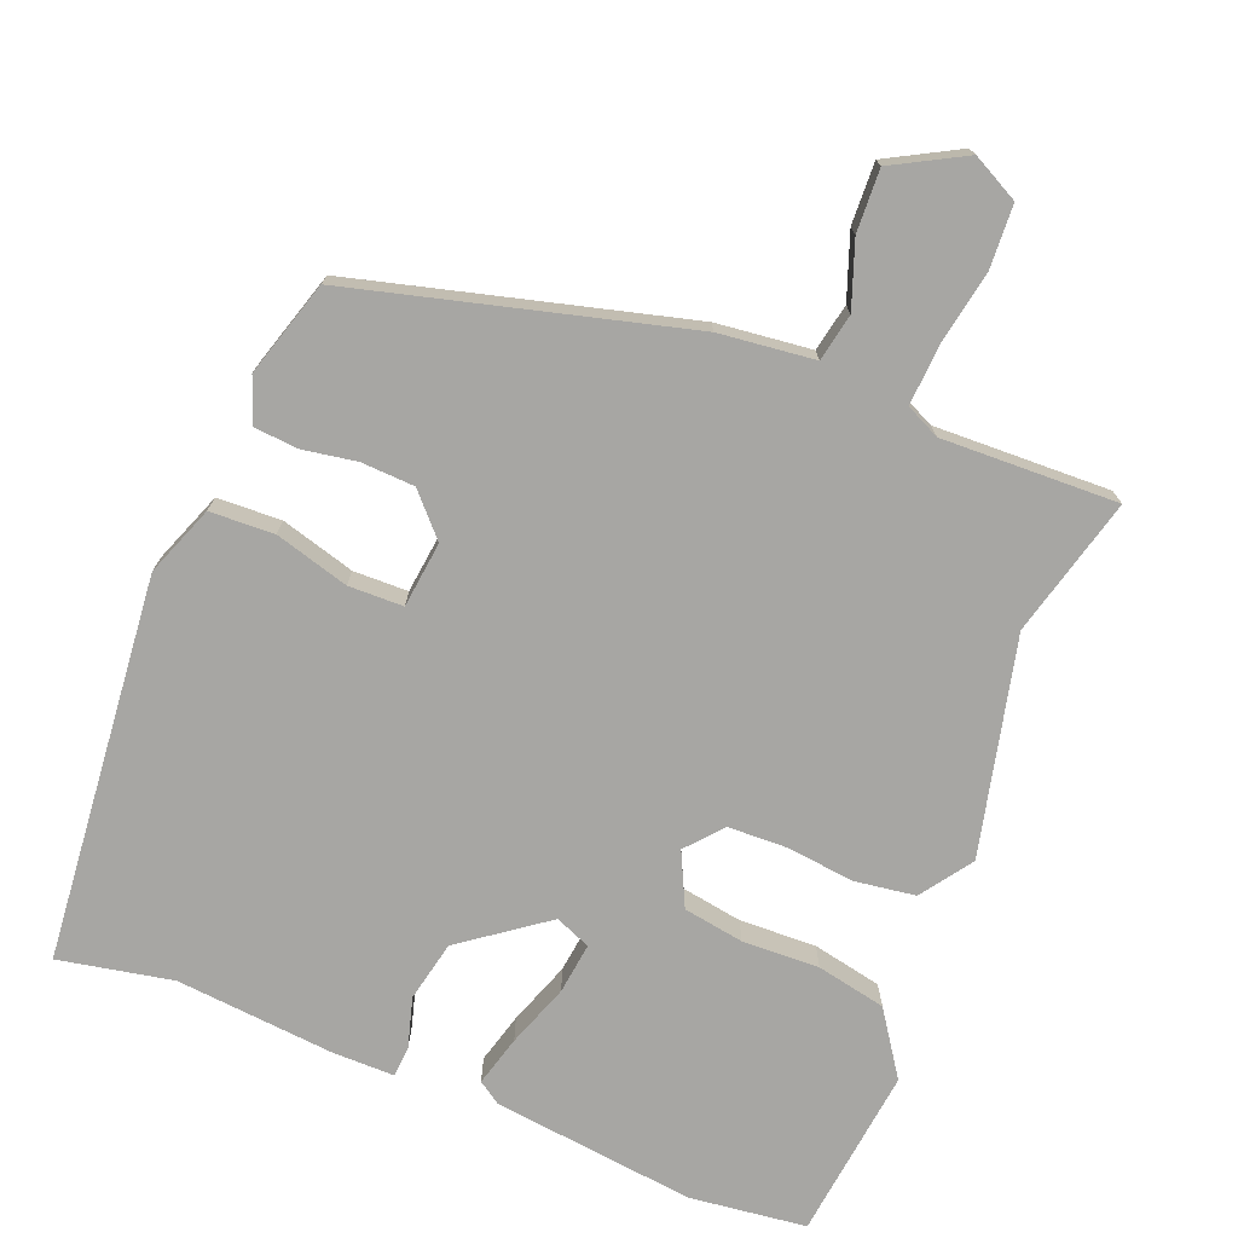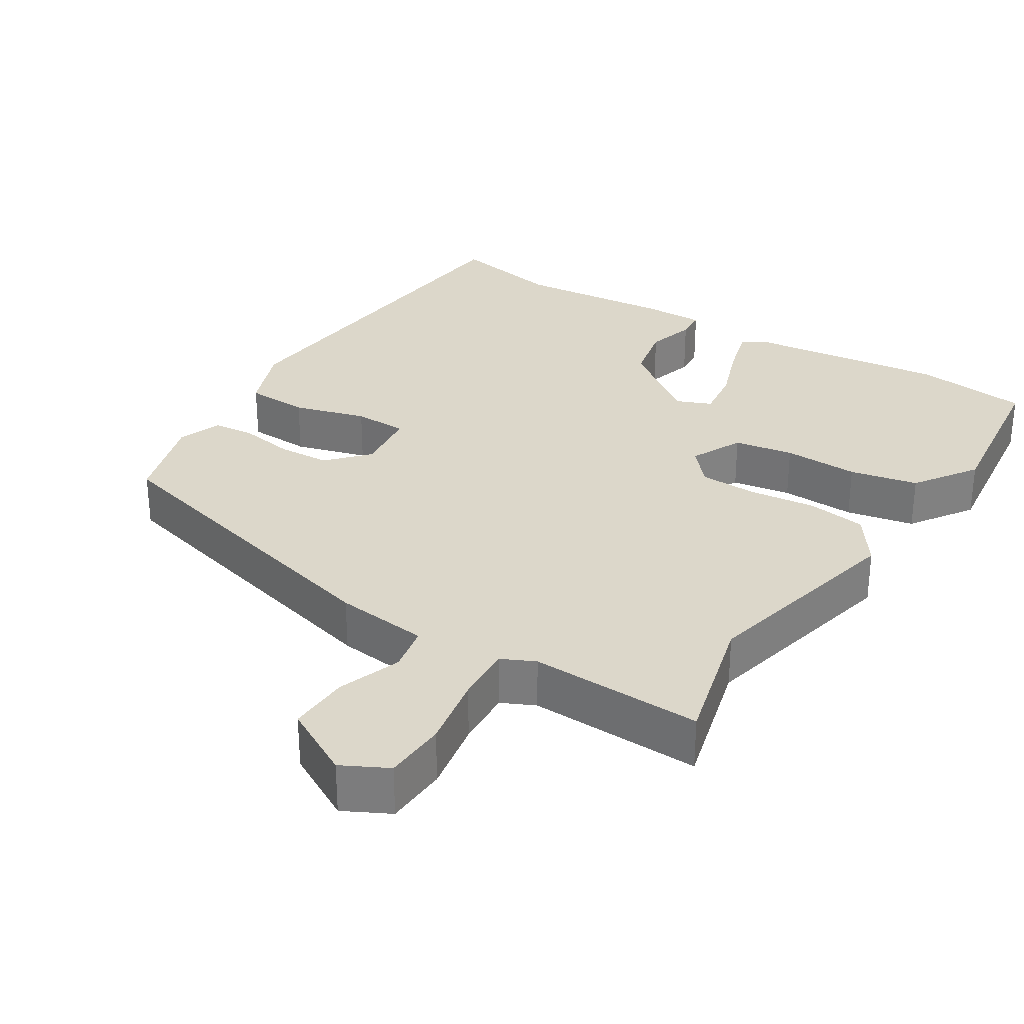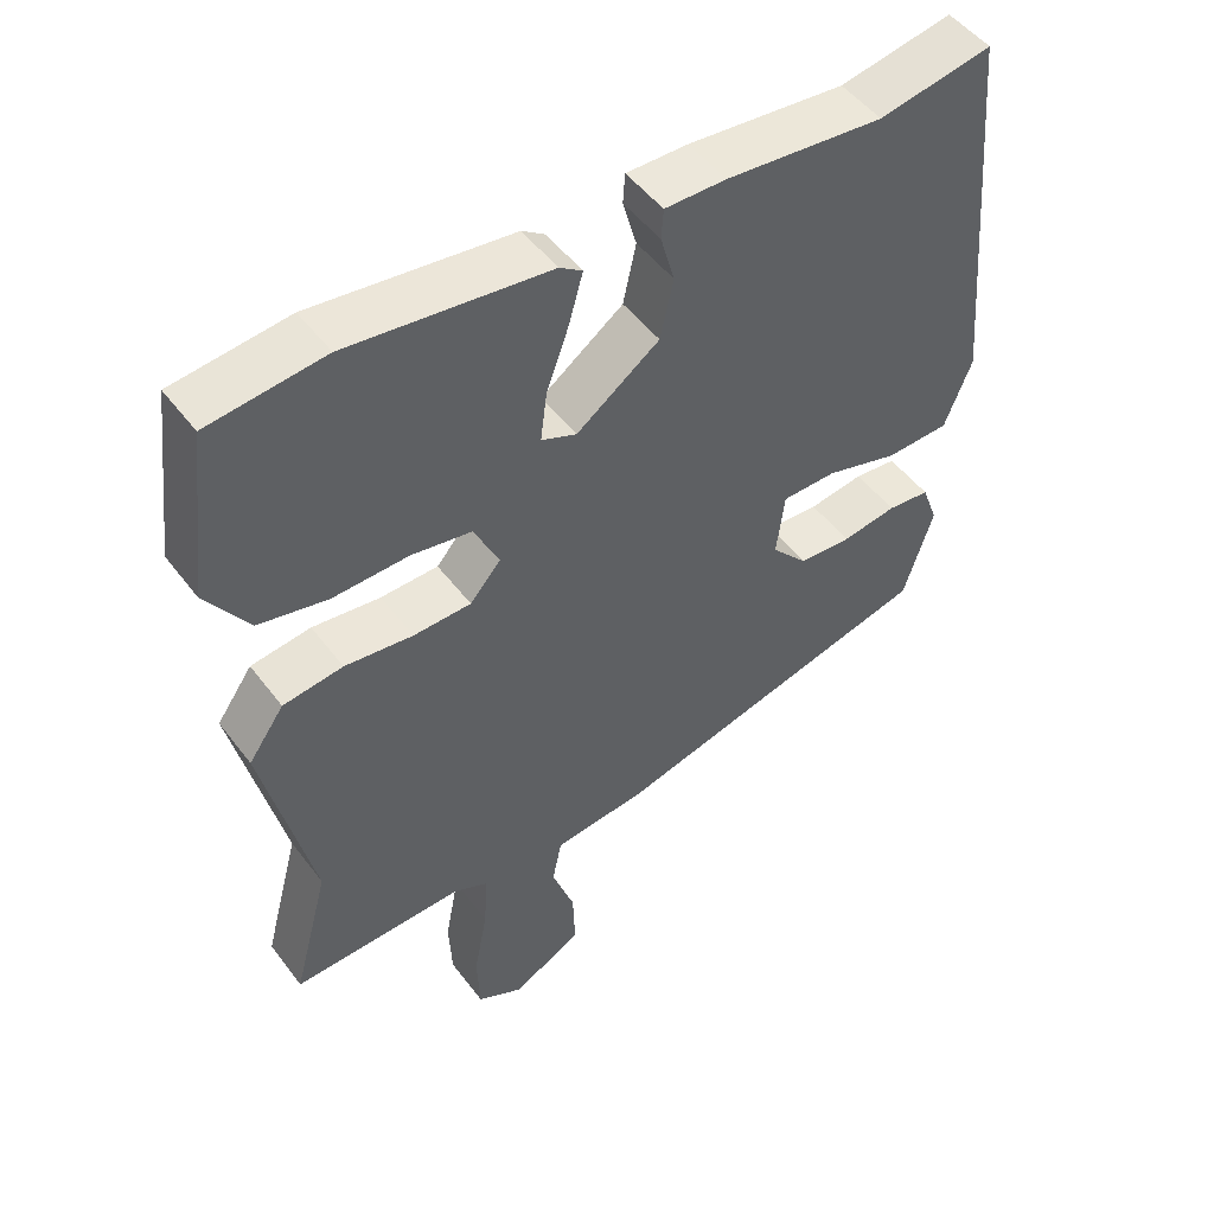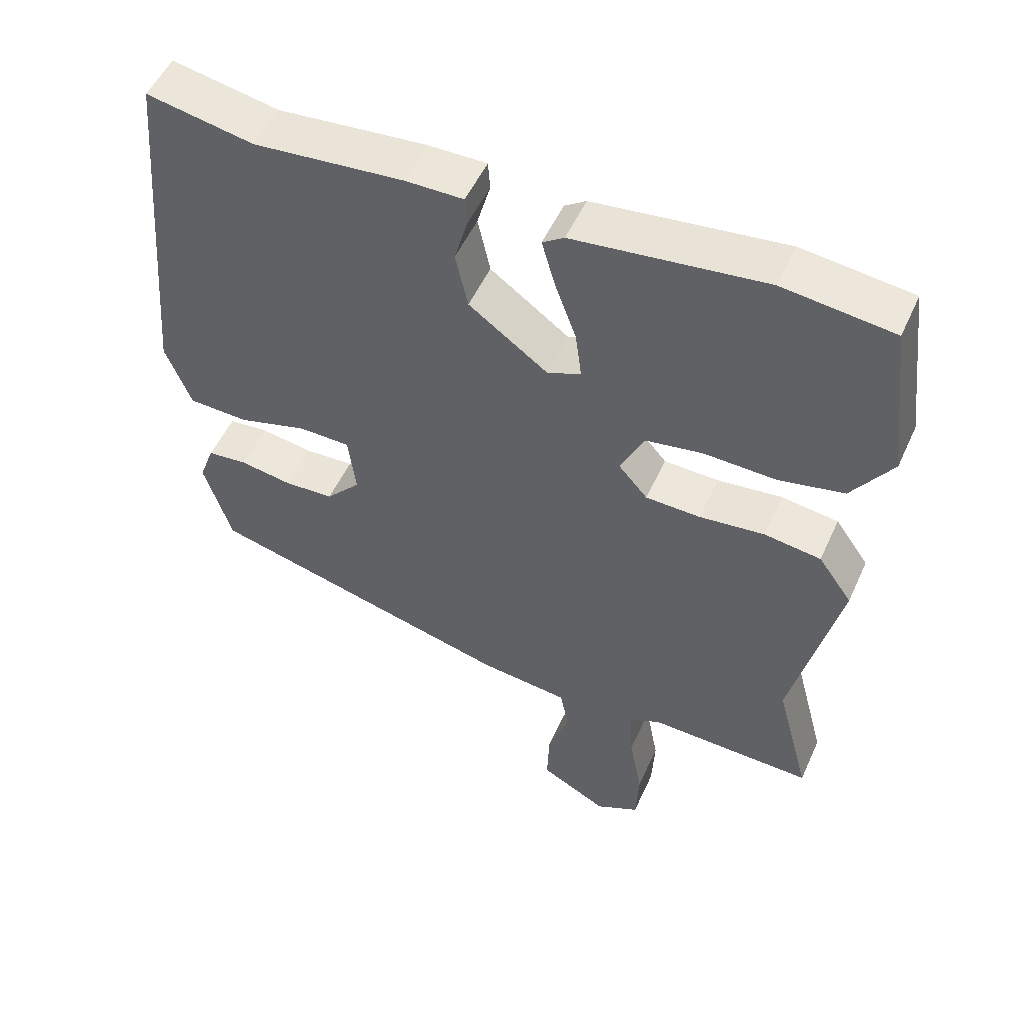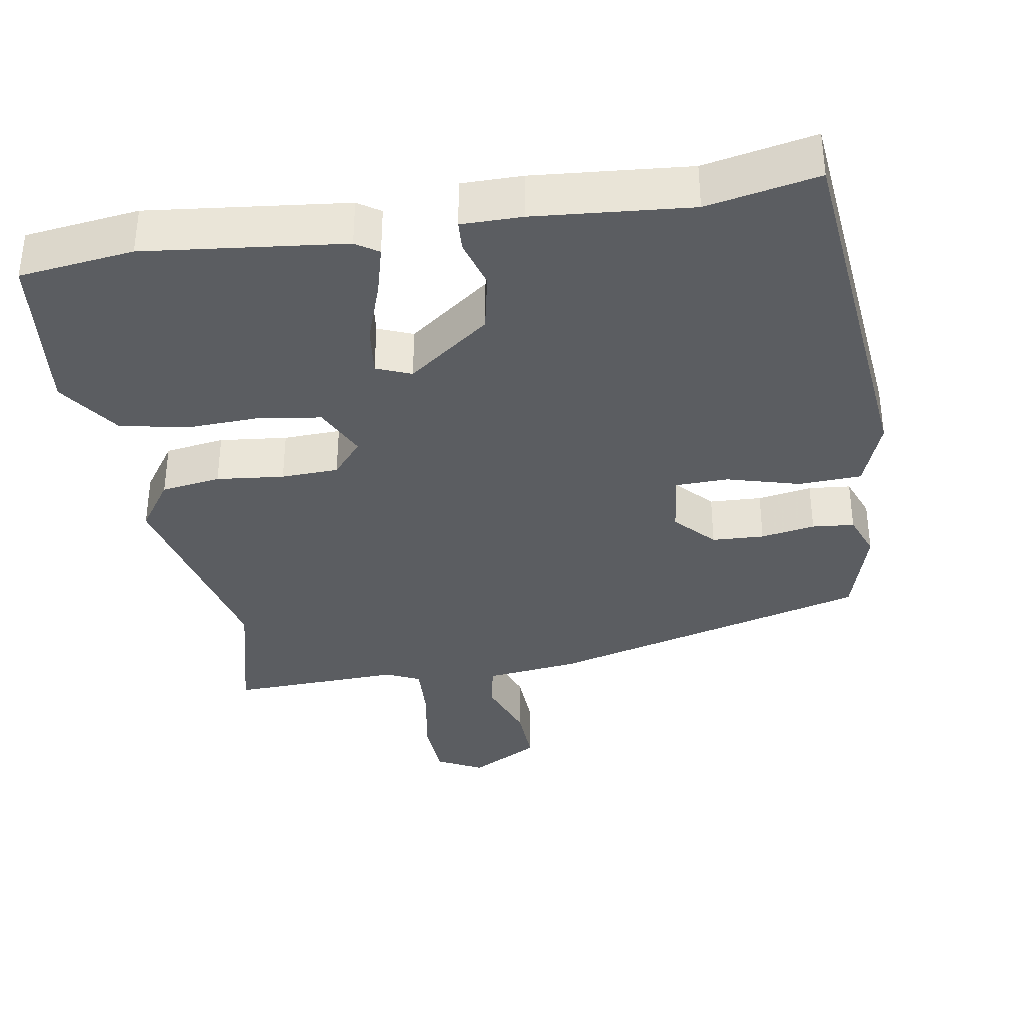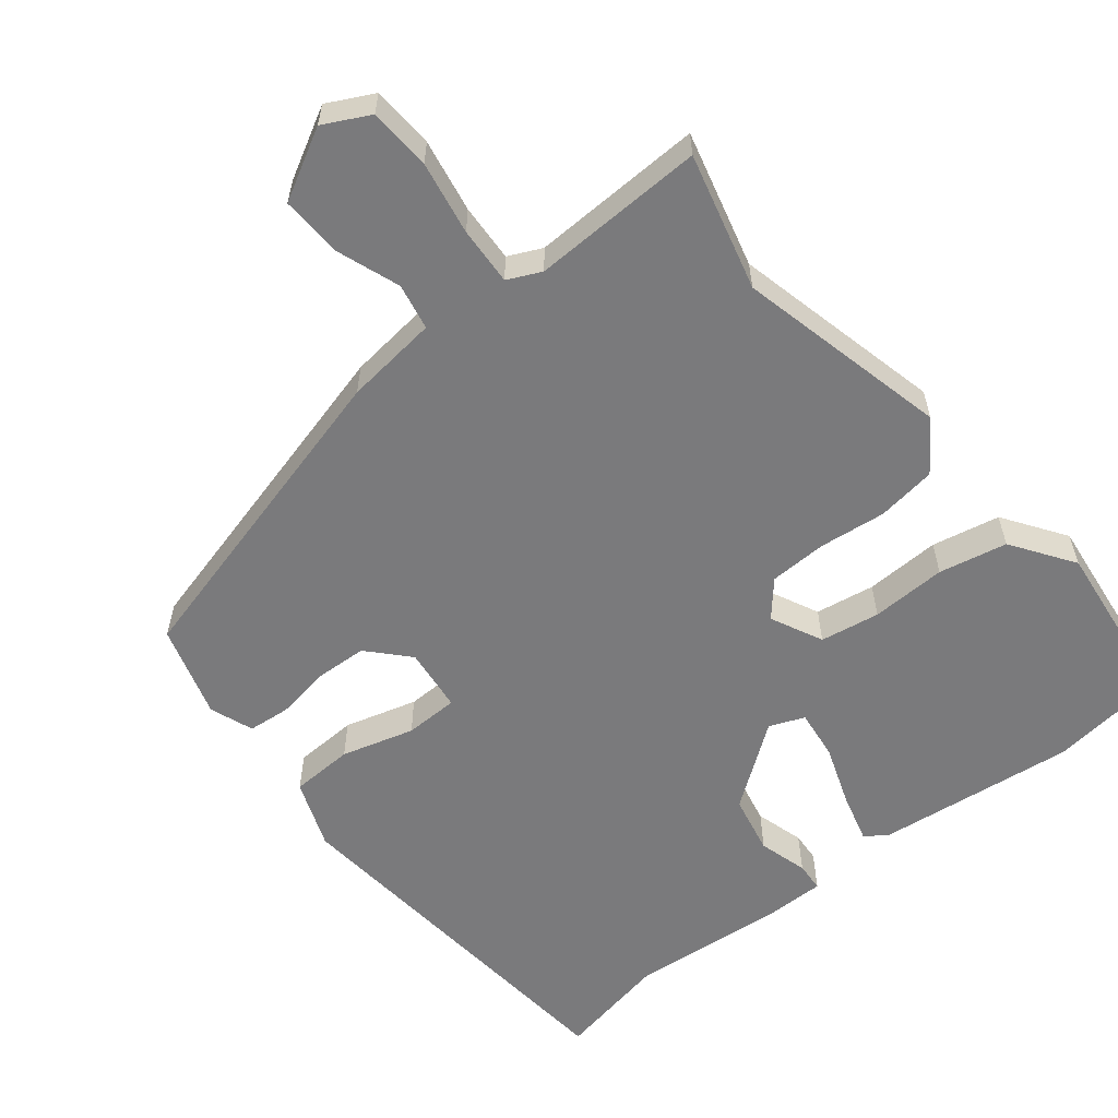
<metadata>
{"format":"obj","ext":"obj","renderer":"f3d","projection":"perspective","resolution":1024,"background":"white","views":[{"elev":-74.2,"azim":158.6,"up":"+Y"},{"elev":30.5,"azim":-147.5,"up":"+Y"},{"elev":49.9,"azim":-35.6,"up":"+Z"},{"elev":52.5,"azim":-155.9,"up":"+Z"},{"elev":-36.0,"azim":10.1,"up":"+Y"},{"elev":-58.2,"azim":-140.8,"up":"+Y"}]}
</metadata>
<code>
v -0.506 0.07 -0.523
v -0.456 0.07 -0.335
v -0.523 0.07 -0.042
v -0.474 0.07 0.027
v -0.392 0.07 0.038
v -0.299 0.07 0.027
v -0.22 0.07 0.029
v -0.178 0.07 0.077
v -0.212 0.07 0.149
v -0.294 0.07 0.163
v -0.398 0.07 0.16
v -0.492 0.07 0.18
v -0.55 0.07 0.266
v -0.521 0.07 0.498
v -0.363 0.07 0.516
v -0.089 0.07 0.482
v -0.058 0.07 0.461
v -0.077 0.07 0.393
v -0.108 0.07 0.308
v -0.117 0.07 0.239
v -0.069 0.07 0.219
v 0.045 0.07 0.302
v 0.063 0.07 0.384
v 0.044 0.07 0.452
v 0.047 0.07 0.493
v 0.131 0.07 0.492
v 0.346 0.07 0.471
v 0.5 0.07 0.5
v 0.546 0.07 -0.021
v 0.509 0.07 -0.116
v 0.422 0.07 -0.119
v 0.322 0.07 -0.09
v 0.248 0.07 -0.091
v 0.237 0.07 -0.18
v 0.287 0.07 -0.235
v 0.359 0.07 -0.239
v 0.434 0.07 -0.227
v 0.492 0.07 -0.233
v 0.514 0.07 -0.293
v 0.474 0.07 -0.422
v 0.026 0.07 -0.537
v -0.103 0.07 -0.551
v -0.116 0.07 -0.615
v -0.085 0.07 -0.703
v -0.082 0.07 -0.787
v -0.179 0.07 -0.839
v -0.242 0.07 -0.806
v -0.246 0.07 -0.72
v -0.227 0.07 -0.619
v -0.222 0.07 -0.539
v -0.268 0.07 -0.517
v -0.506 0 -0.523
v -0.456 0 -0.335
v -0.523 0 -0.042
v -0.474 0 0.027
v -0.392 0 0.038
v -0.299 0 0.027
v -0.22 0 0.029
v -0.178 0 0.077
v -0.212 0 0.149
v -0.294 0 0.163
v -0.398 0 0.16
v -0.492 0 0.18
v -0.55 0 0.266
v -0.521 0 0.498
v -0.363 0 0.516
v -0.089 0 0.482
v -0.058 0 0.461
v -0.077 0 0.393
v -0.108 0 0.308
v -0.117 0 0.239
v -0.069 0 0.219
v 0.045 0 0.302
v 0.063 0 0.384
v 0.044 0 0.452
v 0.047 0 0.493
v 0.131 0 0.492
v 0.346 0 0.471
v 0.5 0 0.5
v 0.546 0 -0.021
v 0.509 0 -0.116
v 0.422 0 -0.119
v 0.322 0 -0.09
v 0.248 0 -0.091
v 0.237 0 -0.18
v 0.287 0 -0.235
v 0.359 0 -0.239
v 0.434 0 -0.227
v 0.492 0 -0.233
v 0.514 0 -0.293
v 0.474 0 -0.422
v 0.026 0 -0.537
v -0.103 0 -0.551
v -0.116 0 -0.615
v -0.085 0 -0.703
v -0.082 0 -0.787
v -0.179 0 -0.839
v -0.242 0 -0.806
v -0.246 0 -0.72
v -0.227 0 -0.619
v -0.222 0 -0.539
v -0.268 0 -0.517
f 46 47 48 49
f 46 49 50
f 43 44 45 46
f 42 43 46 50
f 41 42 50 51
f 39 40 41 51
f 36 37 38 39
f 35 36 39 51
f 29 30 31 32
f 27 28 29 32
f 27 32 33
f 26 27 33
f 23 24 25 26
f 22 23 26 33
f 21 22 33 34
f 16 17 18 19
f 16 19 20
f 15 16 20
f 14 15 20
f 13 14 20
f 10 11 12 13
f 9 10 13 20
f 8 9 20 21
f 3 4 5 6
f 2 3 6 7
f 1 2 7 8
f 34 35 51 1
f 1 8 21 34
f 100 99 98 97
f 101 100 97
f 97 96 95 94
f 101 97 94 93
f 102 101 93 92
f 102 92 91 90
f 90 89 88 87
f 102 90 87 86
f 83 82 81 80
f 83 80 79 78
f 84 83 78
f 84 78 77
f 77 76 75 74
f 84 77 74 73
f 85 84 73 72
f 70 69 68 67
f 71 70 67
f 71 67 66
f 71 66 65
f 71 65 64
f 64 63 62 61
f 71 64 61 60
f 72 71 60 59
f 57 56 55 54
f 58 57 54 53
f 59 58 53 52
f 52 102 86 85
f 85 72 59 52
f 1 52 53 2
f 2 53 54 3
f 3 54 55 4
f 4 55 56 5
f 5 56 57 6
f 6 57 58 7
f 7 58 59 8
f 8 59 60 9
f 9 60 61 10
f 10 61 62 11
f 11 62 63 12
f 12 63 64 13
f 13 64 65 14
f 14 65 66 15
f 15 66 67 16
f 16 67 68 17
f 17 68 69 18
f 18 69 70 19
f 19 70 71 20
f 20 71 72 21
f 21 72 73 22
f 22 73 74 23
f 23 74 75 24
f 24 75 76 25
f 25 76 77 26
f 26 77 78 27
f 27 78 79 28
f 28 79 80 29
f 29 80 81 30
f 30 81 82 31
f 31 82 83 32
f 32 83 84 33
f 33 84 85 34
f 34 85 86 35
f 35 86 87 36
f 36 87 88 37
f 37 88 89 38
f 38 89 90 39
f 39 90 91 40
f 40 91 92 41
f 41 92 93 42
f 42 93 94 43
f 43 94 95 44
f 44 95 96 45
f 45 96 97 46
f 46 97 98 47
f 47 98 99 48
f 48 99 100 49
f 49 100 101 50
f 50 101 102 51
f 51 102 52 1

</code>
